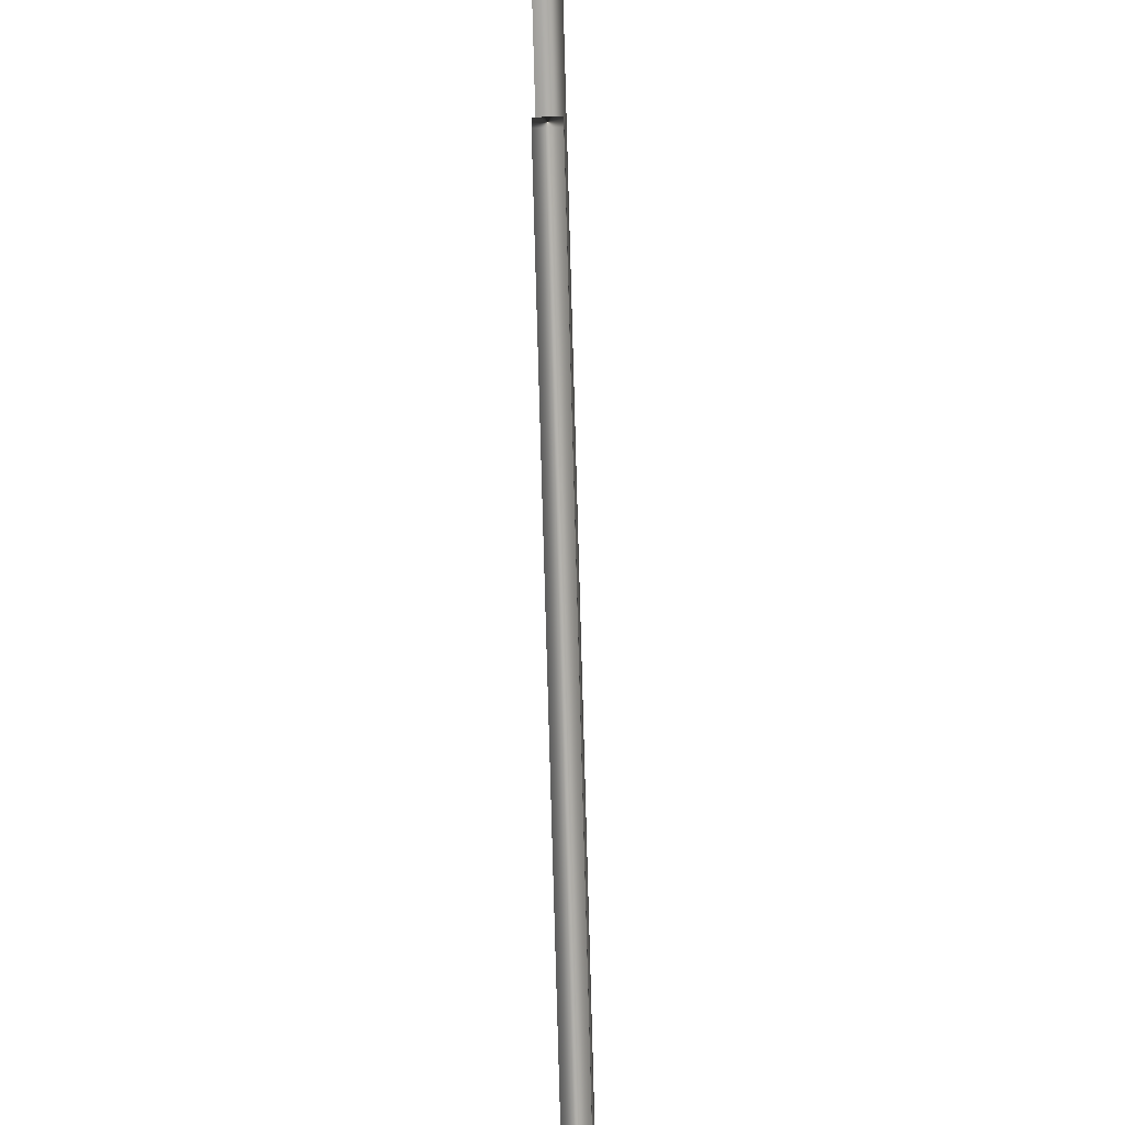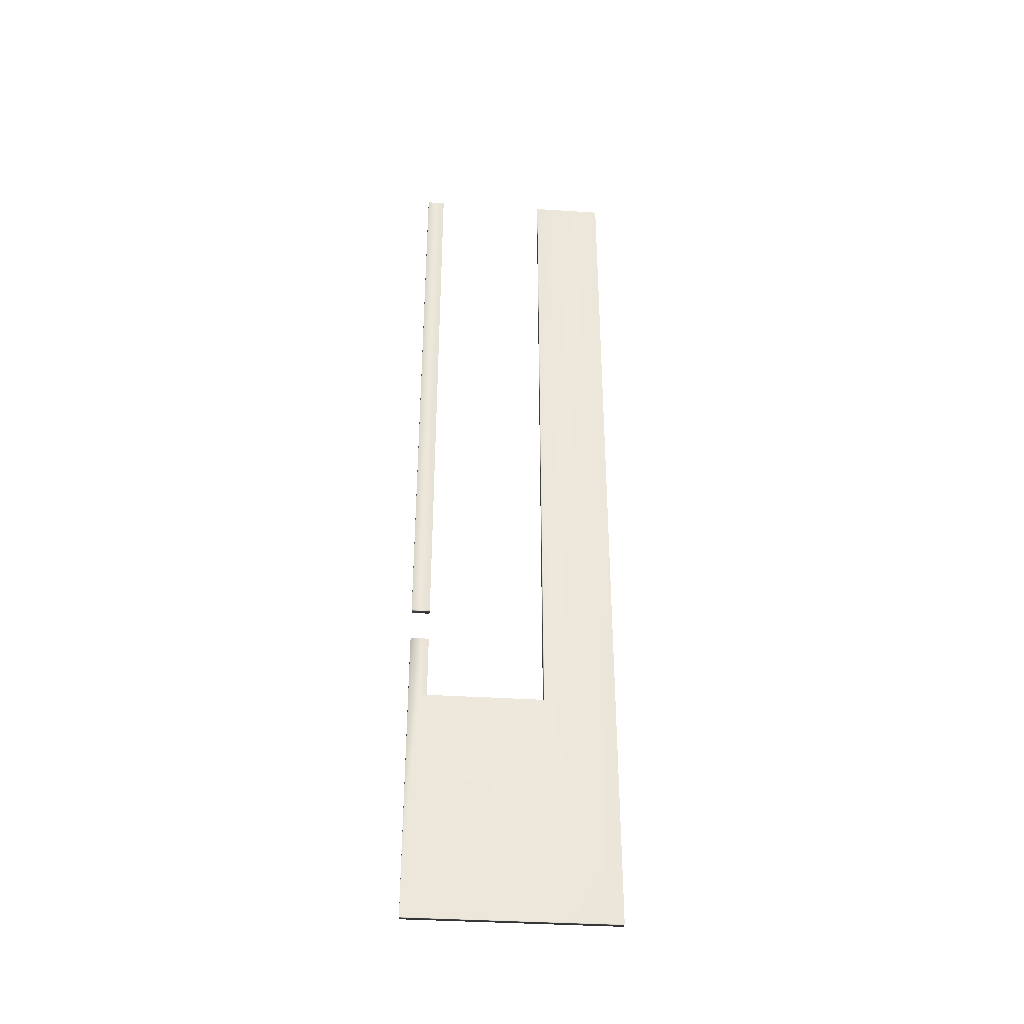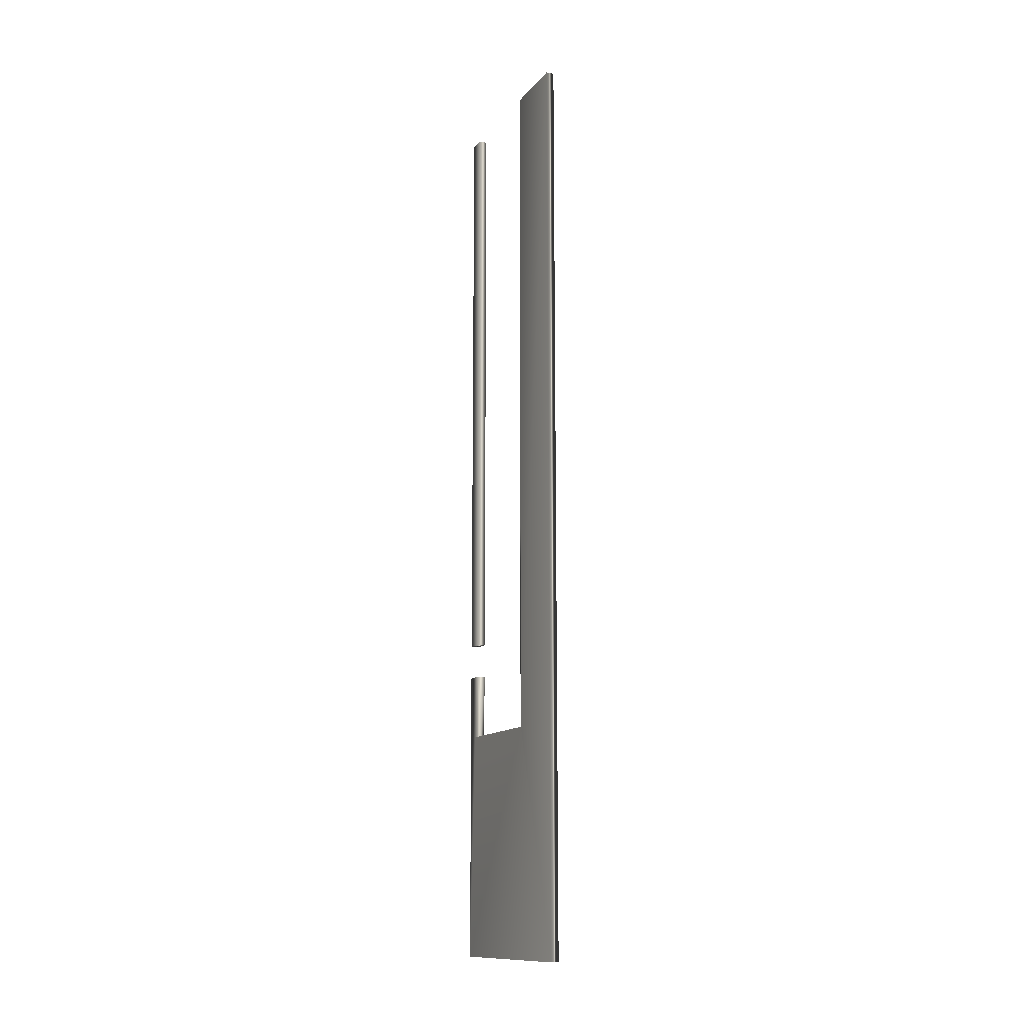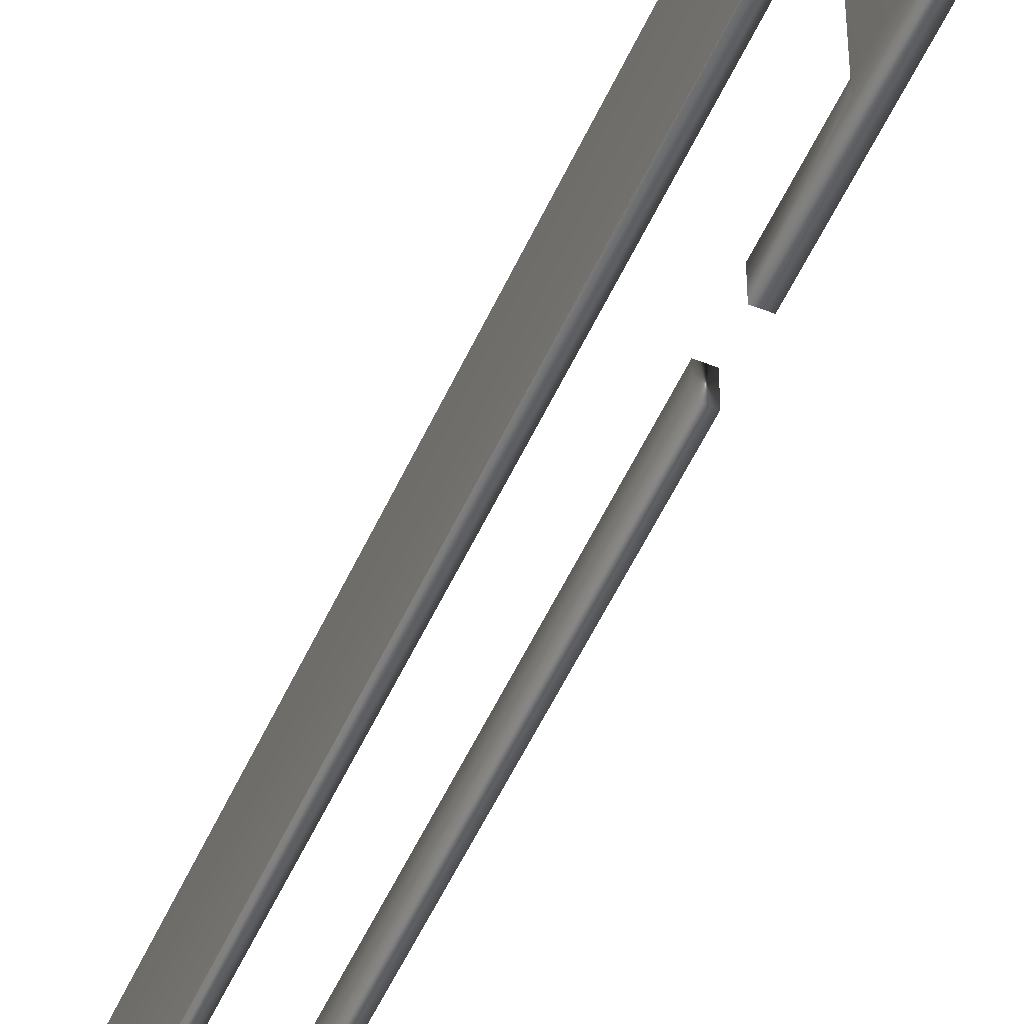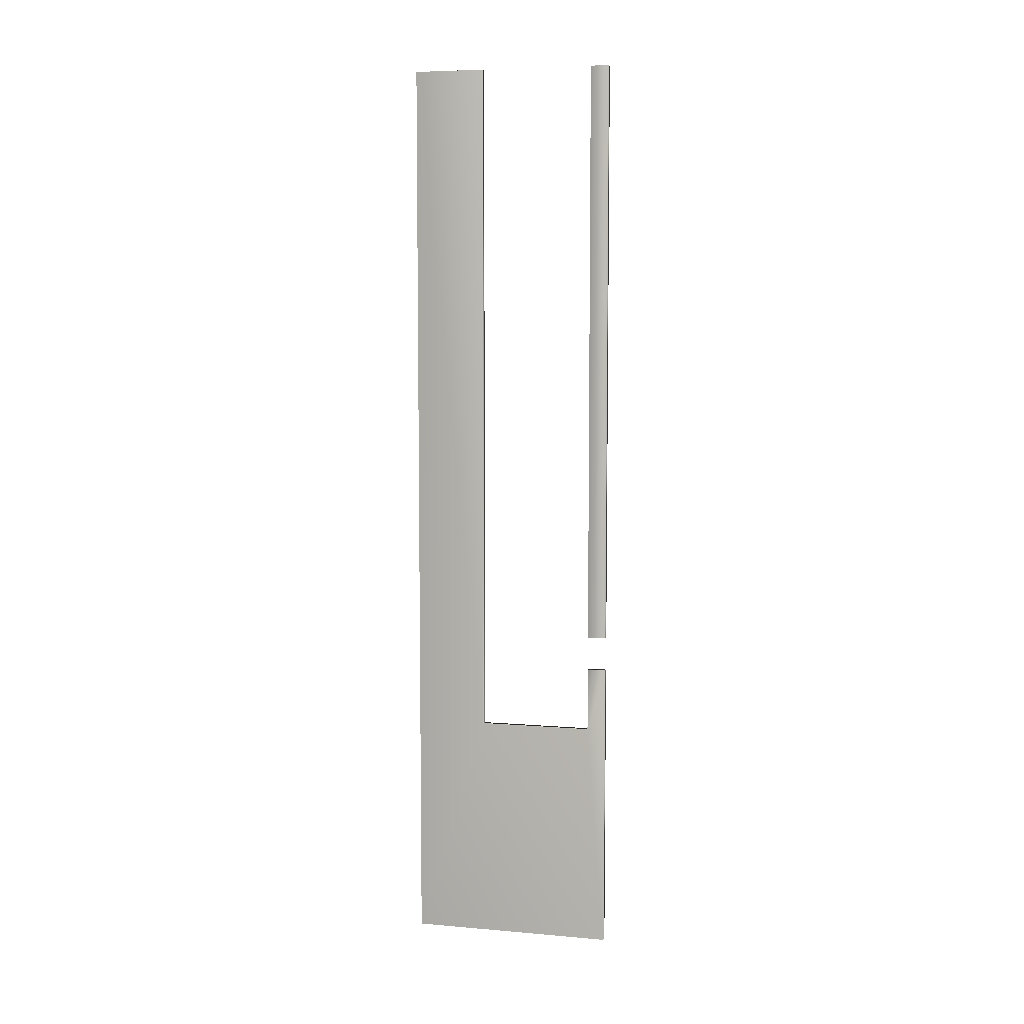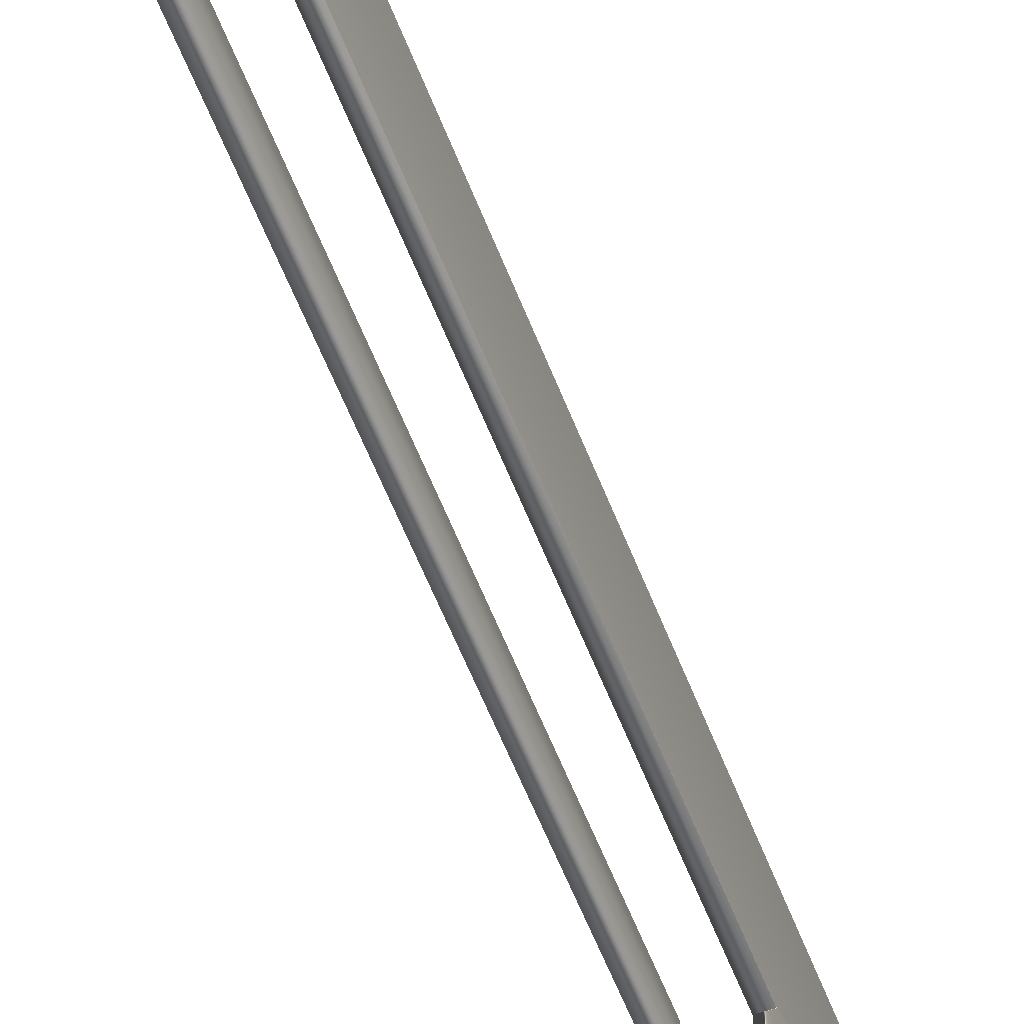
<metadata>
{"format":"obj","ext":"obj","renderer":"f3d","projection":"perspective","resolution":1024,"background":"white","views":[{"elev":-77.9,"azim":-178.4,"up":"+Y"},{"elev":-36.6,"azim":85.2,"up":"+Z"},{"elev":-12.9,"azim":156.5,"up":"+Z"},{"elev":-50.6,"azim":156.8,"up":"+Y"},{"elev":6.5,"azim":-75.8,"up":"+Z"},{"elev":-53.9,"azim":20.1,"up":"+Y"}]}
</metadata>
<code>
v 50.99 0.1667 69.29
v 50.99 0.1667 -1.953
v 51.95 0.1667 69.29
v 51.95 0.1667 -1.953
v 51.95 2.354 69.29
v 50.99 2.354 69.29
v 51.95 2.354 -1.953
v 50.99 2.354 -1.953
v 50.99 2.354 -6.161
v 50.99 0.1667 -6.161
v 51.95 2.354 -6.161
v 51.95 0.1667 -6.161
v 50.99 16.19 69.29
v 50.99 24.75 69.29
v 50.99 16.19 -13.97
v 50.99 24.75 -41.63
v 50.99 0.1667 -41.63
v 50.99 2.354 -13.97
v 51.95 24.75 69.29
v 51.95 16.26 -13.96
v 51.95 24.75 -41.63
v 51.95 16.26 -13.97
v 51.95 16.19 -13.97
v 51.95 16.19 -13.97
v 51.95 16.19 69.29
v 51.95 16.19 -13.96
v 51.95 0.1667 -41.63
v 51.95 2.354 -13.97
v 51.95 1.521 -13.97
v 51.95 2.354 -13.97
v 51.95 1.521 -13.96
v 51.95 2.354 -13.96
v 51.62 2.354 -13.97
v 51.62 2.354 -13.96
v 51.62 1.521 -13.96
v 51.62 1.521 -13.97
v 51.62 16.19 -13.97
v 51.62 16.19 -13.96
v 51.62 16.26 -13.97
v 51.62 16.26 -13.96
f 1 2 3
f 3 2 4
f 3 5 1
f 1 5 6
f 7 4 8
f 8 4 2
f 5 3 7
f 7 3 4
f 1 6 2
f 2 6 8
f 8 6 7
f 7 6 5
f 9 10 11
f 11 10 12
f 13 14 15
f 15 14 16
f 15 16 17
f 15 17 18
f 18 17 10
f 18 10 9
f 19 20 21
f 21 20 22
f 21 22 23
f 23 22 24
f 19 25 20
f 20 25 26
f 21 23 27
f 27 23 28
f 27 28 29
f 29 28 30
f 27 29 12
f 12 29 31
f 12 31 11
f 11 31 32
f 30 28 33
f 33 28 18
f 33 18 34
f 34 18 9
f 34 9 11
f 11 32 34
f 27 12 17
f 17 12 10
f 15 18 23
f 23 18 28
f 35 34 31
f 31 34 32
f 36 33 35
f 35 33 34
f 29 30 36
f 36 30 33
f 23 37 15
f 15 37 38
f 15 38 13
f 13 38 25
f 25 38 26
f 23 24 37
f 39 37 22
f 22 37 24
f 40 38 39
f 39 38 37
f 20 26 40
f 40 26 38
f 14 13 19
f 19 13 25
f 36 35 29
f 29 35 31
f 40 39 20
f 20 39 22
f 16 14 21
f 21 14 19
f 17 16 27
f 27 16 21

</code>
